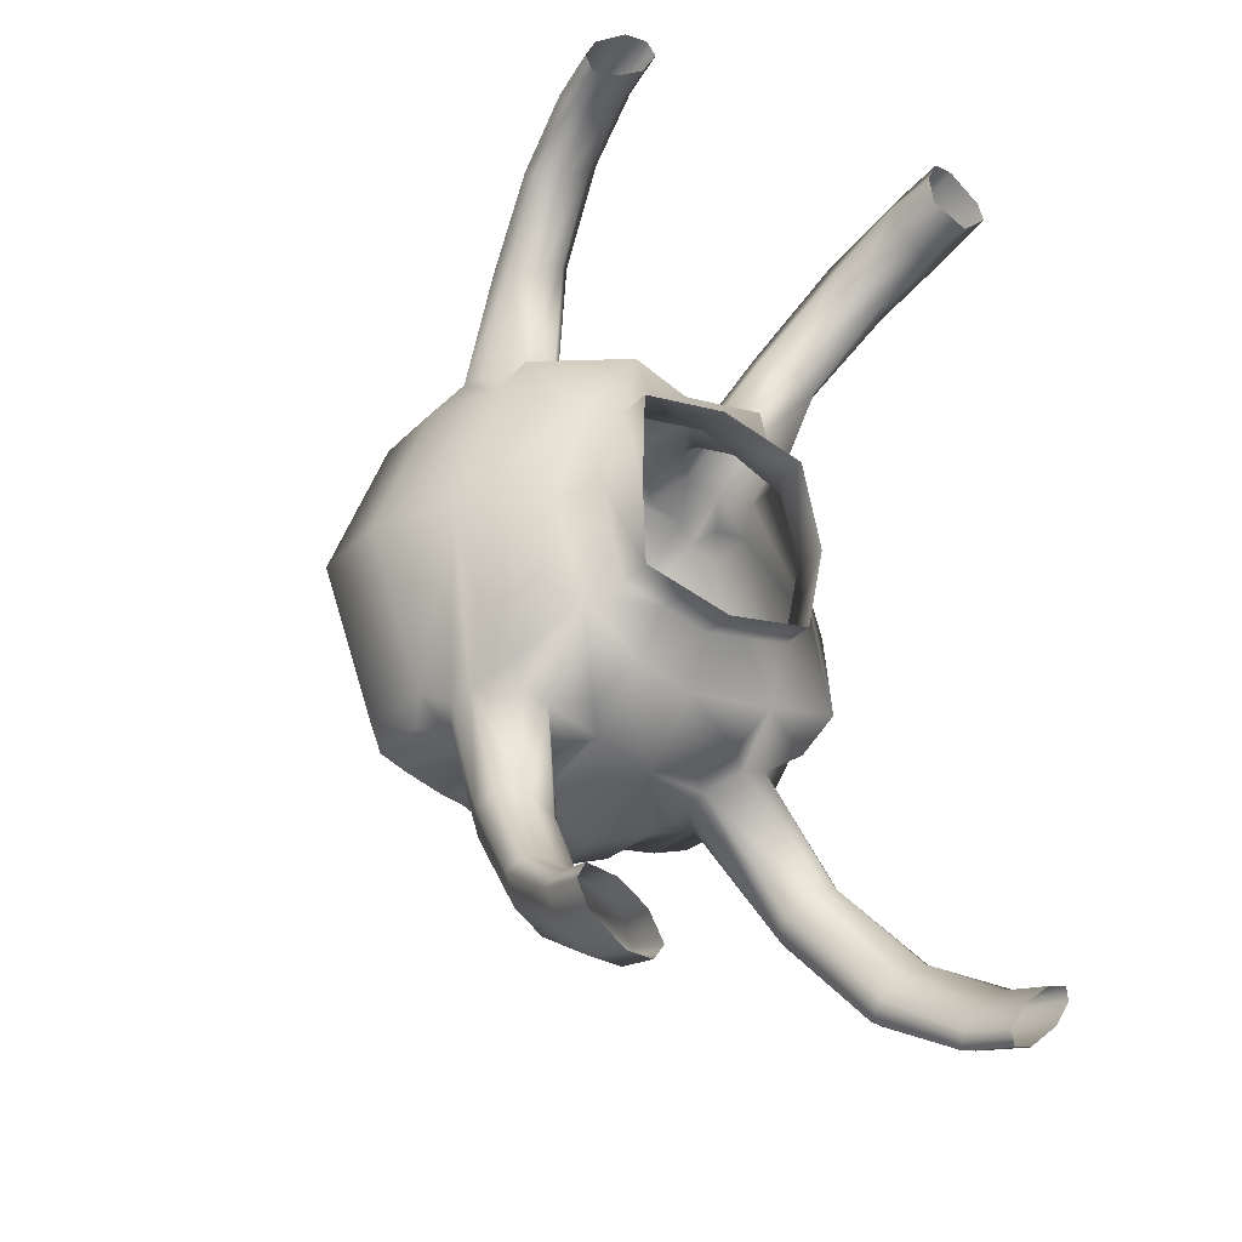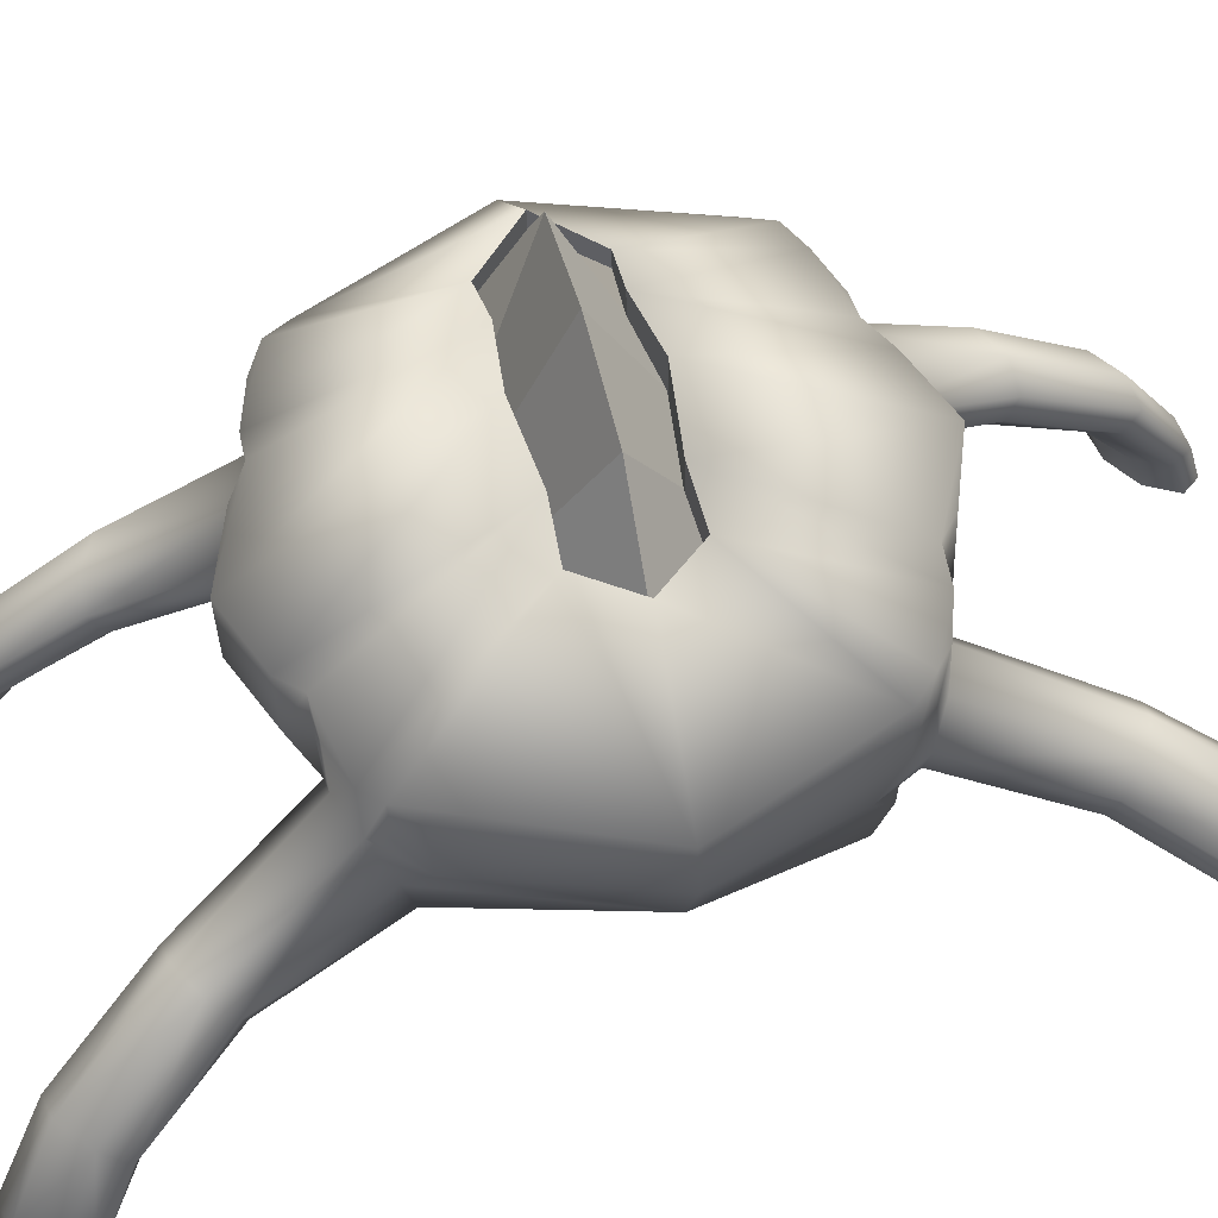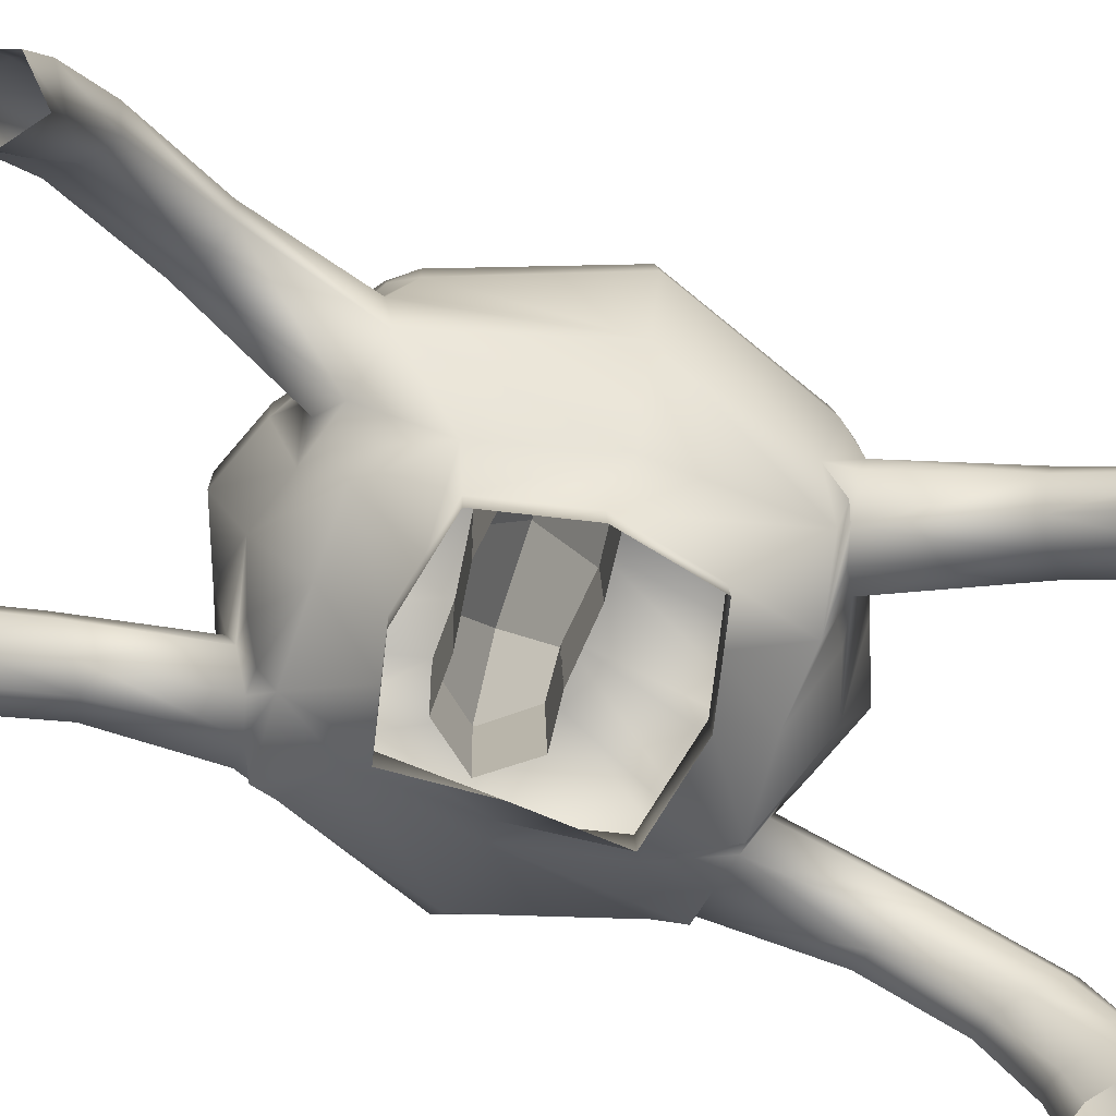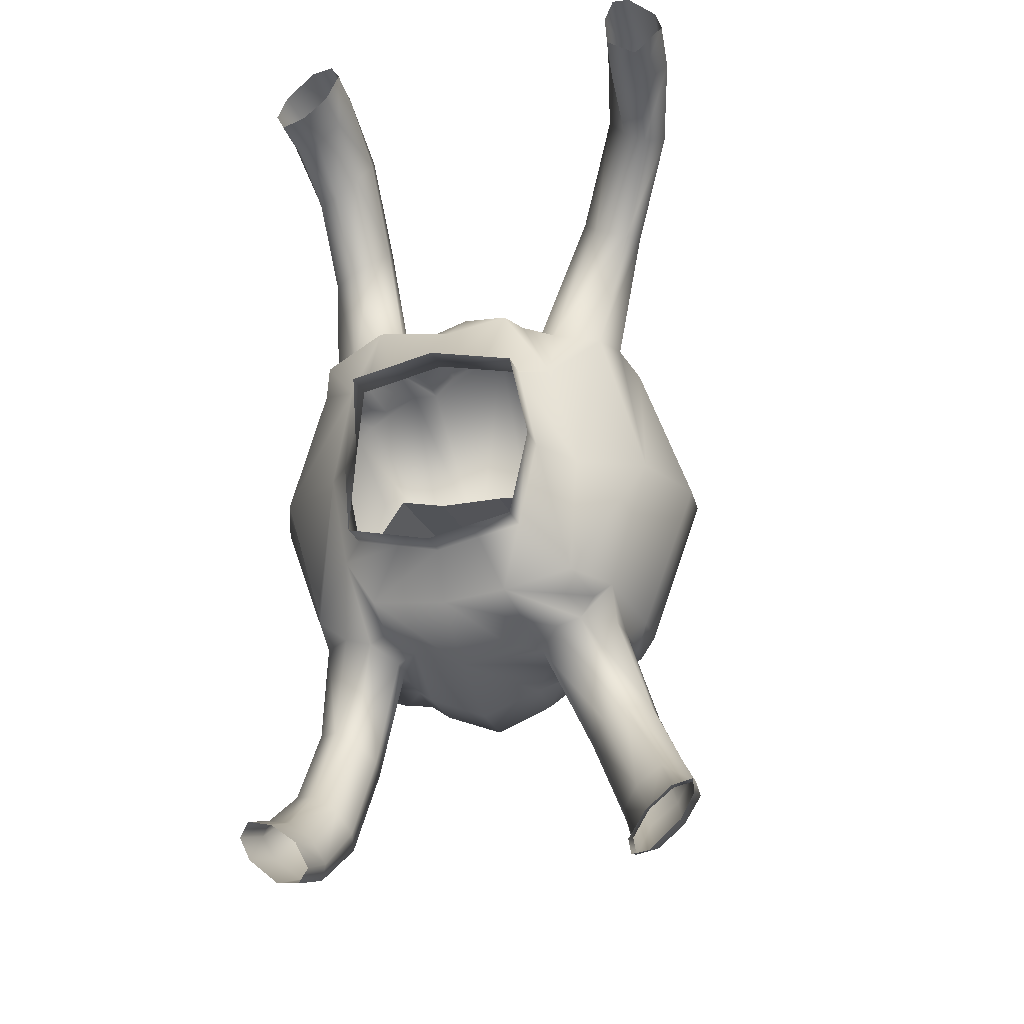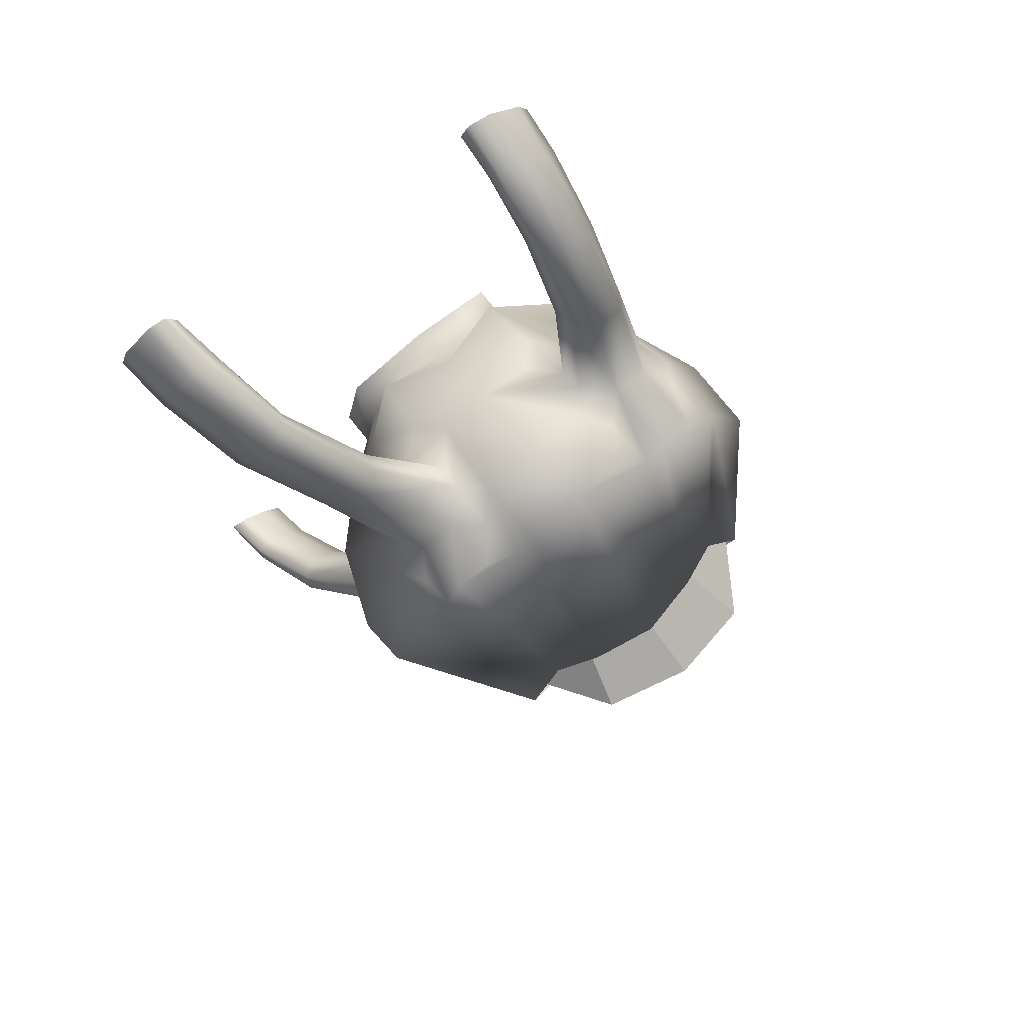
<metadata>
{"format":"obj","ext":"obj","renderer":"f3d","projection":"perspective","resolution":1024,"background":"white","views":[{"elev":-31.6,"azim":-30.5,"up":"+Z"},{"elev":62.3,"azim":74.9,"up":"+Y"},{"elev":-71.4,"azim":70.8,"up":"+Y"},{"elev":-22.6,"azim":21.3,"up":"+Z"},{"elev":79.0,"azim":146.2,"up":"+Z"}]}
</metadata>
<code>
o Motor_Cube.003
v -2.444 2.417 0.3549
v -2.508 3.055 0.1532
v -2.444 2.417 -0.3549
v -2.508 3.055 -0.1532
v -1.652 2.504 0.346
v -1.748 3.134 0.1532
v -1.549 2.419 -0.5
v -1.748 3.134 -0.1532
v -2.526 2.444 0
v -2.637 3.079 0
v -2.053 2.444 -0.5544
v -2.135 3.2 -0.1718
v -1.555 2.513 -0.03732
v -1.62 3.168 0
v -2.053 2.444 0.5544
v -2.135 3.2 0.1718
v -2.935 2.886 0
v -2.098 2.959 -0.8395
v -1.262 3.033 0
v -2.098 2.959 0.8395
v -2.344 2.221 -0.3091
v -2.336 2.251 0
v -2.344 2.221 0.3091
v -1.728 2.275 -0.3091
v -2.036 2.248 -0.3769
v -1.728 2.275 0.3091
v -1.661 2.281 0
v -2.036 2.248 0.3769
v -2.047 2.368 0.3769
v -2.355 2.341 0.3091
v -2.422 2.335 0
v -2.355 2.341 -0.3091
v -2.047 2.368 -0.3769
v -1.739 2.395 0.3091
v -1.671 2.401 0
v -1.739 2.395 -0.3091
v -2.296 2.353 -0.5548
v -2.359 3.129 -0.1443
v -2.296 2.353 0.5548
v -2.359 3.129 0.1443
v -2.19 2.235 -0.343
v -2.19 2.235 0.343
v -2.201 2.354 0.343
v -2.201 2.354 -0.343
v -1.798 2.397 -0.5548
v -1.906 3.176 -0.1443
v -1.798 2.397 0.5548
v -1.906 3.176 0.1443
v -1.882 2.262 -0.343
v -1.882 2.262 0.343
v -1.893 2.381 -0.343
v -1.893 2.381 0.343
v -1.52 2.716 0.5548
v -2.795 2.604 0
v -2.073 2.667 -0.7245
v -1.351 2.731 0
v -2.073 2.667 0.7245
v -1.384 2.659 0.9664
v -1.234 2.454 1.251
v -1.187 2.242 1.356
v -2.68 2.8 0.5932
v -2.622 2.91 0.6444
v -2.697 2.996 0.593
v -2.743 2.9 0.5229
v -2.622 2.91 -0.6444
v -2.68 2.8 -0.5932
v -2.743 2.9 -0.5229
v -2.697 2.996 -0.593
v -1.5 2.904 -0.5933
v -1.578 3.001 -0.6453
v -1.517 3.1 -0.593
v -1.455 3.013 -0.523
v -1.578 3.001 0.6453
v -1.5 2.903 0.5926
v -1.455 3.013 0.523
v -1.517 3.1 0.593
v -2.384 2.829 -0.6905
v -2.489 2.921 -0.6909
v -2.402 3.021 -0.6936
v -2.313 2.938 -0.7561
v -2.489 2.921 0.6909
v -2.384 2.829 0.6905
v -2.313 2.938 0.7561
v -2.402 3.021 0.6936
v -1.707 2.99 -0.6902
v -1.796 2.881 -0.6904
v -1.885 2.975 -0.7563
v -1.812 3.073 -0.6936
v -1.796 2.881 0.6904
v -1.707 2.99 0.6902
v -1.812 3.073 0.6936
v -1.885 2.975 0.7563
v -2.538 2.627 0.5813
v -2.657 2.722 0.5775
v -2.655 2.616 0.4638
v -2.601 2.527 0.5386
v -2.657 2.722 -0.5775
v -2.538 2.627 -0.5813
v -2.601 2.527 -0.5386
v -2.655 2.616 -0.4638
v -1.614 2.708 -0.5824
v -1.509 2.822 -0.5773
v -1.492 2.718 -0.4639
v -1.53 2.621 -0.5386
v -2.368 2.743 0.6637
v -2.439 2.635 0.6084
v -2.332 2.551 0.6081
v -2.257 2.651 0.6634
v -2.439 2.635 -0.6084
v -2.368 2.743 -0.6637
v -2.257 2.651 -0.6634
v -2.332 2.551 -0.6081
v -1.706 2.7 0.6069
v -1.797 2.793 0.6637
v -1.89 2.683 0.6636
v -1.798 2.598 0.6081
v -1.797 2.793 -0.6637
v -1.706 2.7 -0.6076
v -1.798 2.598 -0.6081
v -1.89 2.683 -0.6636
v -2.536 2.558 0.9692
v -2.622 2.615 0.958
v -2.646 2.682 0.9885
v -2.598 2.749 1.049
v -2.598 2.749 -1.049
v -2.646 2.682 -0.9885
v -2.416 2.7 -1.111
v -2.497 2.756 -1.103
v -2.497 2.756 1.103
v -2.416 2.7 1.111
v -1.339 2.771 -0.9871
v -1.401 2.828 -1.05
v -1.497 2.822 -1.102
v -1.567 2.753 -1.112
v -1.394 2.814 1.048
v -1.355 2.742 0.9845
v -1.562 2.763 1.112
v -1.487 2.82 1.102
v -2.622 2.615 -0.958
v -2.536 2.558 -0.9692
v -1.421 2.632 -0.9698
v -1.346 2.7 -0.9582
v -2.399 2.631 1.076
v -2.452 2.564 1.013
v -2.452 2.564 -1.013
v -2.399 2.631 -1.076
v -1.501 2.636 1.006
v -1.567 2.695 1.074
v -1.57 2.683 -1.077
v -1.503 2.625 -1.012
v -2.534 2.396 1.251
v -2.618 2.43 1.24
v -2.644 2.483 1.276
v -2.594 2.523 1.356
v -2.594 2.523 -1.357
v -2.644 2.483 -1.276
v -2.416 2.496 -1.438
v -2.502 2.528 -1.422
v -2.502 2.528 1.422
v -2.416 2.496 1.438
v -1.164 2.543 -1.279
v -1.224 2.58 -1.353
v -1.318 2.573 -1.424
v -1.385 2.534 -1.438
v -1.216 2.559 1.349
v -1.175 2.522 1.279
v -1.379 2.545 1.438
v -1.304 2.577 1.424
v -2.618 2.43 -1.24
v -2.534 2.396 -1.251
v -1.239 2.447 -1.252
v -1.173 2.49 -1.238
v -2.397 2.44 1.389
v -2.445 2.401 1.313
v -2.445 2.401 -1.314
v -2.397 2.44 -1.389
v -1.32 2.465 1.308
v -1.388 2.491 1.385
v -1.388 2.476 -1.39
v -1.329 2.443 -1.315
v -2.615 2.22 1.374
v -2.529 2.207 1.393
v -2.601 2.258 1.506
v -2.65 2.242 1.422
v -2.65 2.242 -1.423
v -2.601 2.258 -1.507
v -2.5 2.26 -1.582
v -2.413 2.246 -1.598
v -2.413 2.246 1.597
v -2.5 2.26 1.581
v -1.114 2.278 -1.509
v -1.052 2.266 -1.421
v -1.275 2.26 -1.599
v -1.204 2.278 -1.58
v -1.073 2.244 1.417
v -1.11 2.275 1.505
v -1.196 2.277 1.579
v -1.27 2.269 1.598
v -2.529 2.207 -1.394
v -2.615 2.22 -1.375
v -1.06 2.241 -1.377
v -1.13 2.226 -1.395
v -2.439 2.207 1.459
v -2.39 2.225 1.545
v -2.39 2.225 -1.546
v -2.439 2.207 -1.461
v -1.31 2.252 1.531
v -1.289 2.227 1.41
v -1.216 2.223 -1.462
v -1.278 2.238 -1.548
v -1.257 2.077 1.462
v -1.266 2.082 1.57
v -1.231 2.079 1.641
v -1.168 2.077 1.632
v -1.018 2.072 -1.463
v -1.067 2.075 -1.544
v -1.174 2.075 -1.633
v -1.233 2.073 -1.642
v -1.242 2.072 -1.592
v -1.181 2.07 -1.504
v -1.064 2.073 1.534
v -1.041 2.074 1.47
v -2.609 2.079 -1.544
v -2.648 2.076 -1.464
v -2.62 2.078 -1.41
v -2.528 2.075 -1.431
v -2.433 2.075 -1.499
v -2.382 2.076 -1.592
v -1.09 2.07 -1.43
v -1.021 2.073 -1.415
v -2.382 2.076 1.59
v -2.433 2.075 1.497
v -2.528 2.075 1.429
v -2.62 2.078 1.408
v -2.648 2.076 1.462
v -2.609 2.079 1.542
v -2.498 2.079 1.631
v -2.416 2.078 1.639
v -2.416 2.078 -1.641
v -2.498 2.079 -1.634
v -1.143 2.062 1.376
v -2.534 3.532 0.1532
v -2.664 3.556 -0
v -2.534 3.532 -0.1532
v -2.385 3.606 -0.1443
v -2.162 3.677 -0.1718
v -1.932 3.653 -0.1443
v -1.775 3.61 -0.1532
v -1.647 3.645 -0
v -1.775 3.61 0.1532
v -1.932 3.653 0.1443
v -2.162 3.677 0.1718
v -2.385 3.606 0.1443
v -2.961 3.166 -0
v -2.125 3.185 -0.8395
v -1.289 3.204 -0
v -2.125 3.185 0.8395
v -2.649 3.172 0.6444
v -2.723 3.194 0.593
v -2.769 3.169 0.5229
v -2.723 3.194 -0.593
v -2.649 3.172 -0.6444
v -2.769 3.169 -0.5229
v -1.605 3.196 -0.6453
v -1.544 3.221 -0.593
v -1.482 3.199 -0.523
v -1.544 3.221 0.593
v -1.605 3.196 0.6453
v -1.482 3.199 0.523
v -2.516 3.175 -0.6909
v -2.429 3.201 -0.6936
v -2.34 3.179 -0.7561
v -2.429 3.201 0.6936
v -2.516 3.175 0.6909
v -2.34 3.179 0.7561
v -1.839 3.214 -0.6936
v -1.734 3.193 -0.6902
v -1.912 3.189 -0.7563
v -1.734 3.193 0.6902
v -1.839 3.214 0.6936
v -1.912 3.189 0.7563
v -2.536 3.463 0.1532
v -2.665 3.476 0
v -2.536 3.463 -0.1532
v -2.387 3.504 -0.1443
v -2.164 3.544 -0.1718
v -1.934 3.53 -0.1443
v -1.776 3.507 -0.1532
v -1.648 3.526 0
v -1.776 3.507 0.1532
v -1.934 3.53 0.1443
v -2.164 3.544 0.1718
v -2.387 3.504 0.1443
v -2.2 3.875 0
v -2.493 3.797 0
v -1.886 3.826 0
f 4 38 245 244
f 6 14 289 290
f 8 46 287 288
f 40 16 292 293
f 14 8 288 289
f 4 10 283 284
f 12 38 285 286
f 2 40 293 282
f 46 12 286 287
f 14 6 250 249
f 8 14 249 248
f 16 40 253 252
f 48 16 252 251
f 2 10 243 242
f 40 2 242 253
f 10 4 244 243
f 12 46 247 246
f 6 48 251 250
f 38 12 246 245
f 46 8 248 247
f 48 6 290 291
f 38 4 284 285
f 16 48 291 292
f 10 2 282 283
f 95 94 61 64 17 54
f 65 78 128 125
f 97 66 126 139
f 85 88 276 277
f 77 110 146 127
f 69 102 142 131
f 20 92 281 257
f 71 70 264 265
f 103 102 69 72 19 56
f 73 90 138 135
f 53 74 136 58
f 1 96 95 54 9
f 89 114 148 137
f 81 62 124 129
f 19 72 266 256
f 35 34 26 27
f 44 33 25 41
f 43 30 23 42
f 31 32 21 22
f 30 31 22 23
f 52 29 28 50
f 51 36 24 49
f 36 35 27 24
f 7 13 35 36
f 45 7 36 51
f 47 15 29 52
f 1 9 31 30
f 9 3 32 31
f 39 1 30 43
f 37 11 33 44
f 13 5 34 35
f 3 37 44 32
f 15 39 43 29
f 29 43 42 28
f 32 44 41 21
f 105 82 130 143
f 57 20 83 82 105 108
f 84 83 275 273
f 54 17 67 66 97 100
f 5 47 52 34
f 11 45 51 33
f 33 51 49 25
f 34 52 50 26
f 17 64 260 254
f 117 86 134 149
f 55 18 87 86 117 120
f 123 122 152 153
f 113 53 58 147
f 109 98 140 145
f 37 112 111 55 11
f 93 106 144 121
f 5 53 113 116 47
f 13 56 53 5
f 101 118 150 141
f 7 104 103 56 13
f 47 116 115 57 15
f 3 99 98 109 112 37
f 39 107 106 93 96 1
f 129 124 154 159
f 149 134 164 179
f 141 150 180 171
f 127 146 176 157
f 9 54 100 99 3
f 111 110 77 80 18 55
f 85 70 132 133
f 75 19 256 269
f 115 114 89 92 20 57
f 68 67 263 261
f 56 19 75 74 53
f 81 84 273 274
f 15 57 108 107 39
f 11 55 120 119 45
f 45 119 118 101 104 7
f 59 166 195 60
f 165 168 197 196
f 161 172 201 192
f 175 170 199 206
f 137 148 178 167
f 121 144 174 151
f 147 58 59 177
f 133 132 162 163
f 139 126 156 169
f 143 130 160 173
f 125 128 158 155
f 145 140 170 175
f 131 142 172 161
f 135 138 168 165
f 58 136 166 59
f 153 152 181 184
f 195 196 221 222
f 201 202 229 230
f 198 207 212 213
f 207 208 211 212
f 157 176 205 188
f 171 180 209 202
f 179 164 193 210
f 159 154 183 190
f 167 178 207 198
f 151 174 203 182
f 177 59 60 208
f 163 162 191 194
f 169 156 185 200
f 173 160 189 204
f 155 158 187 186
f 61 62 63 64
f 65 66 67 68
f 69 70 71 72
f 73 74 75 76
f 77 78 79 80
f 81 82 83 84
f 85 86 87 88
f 89 90 91 92
f 93 94 95 96
f 97 98 99 100
f 101 102 103 104
f 105 106 107 108
f 109 110 111 112
f 113 114 115 116
f 117 118 119 120
f 93 121 122 94
f 124 62 61 123
f 77 127 128 78
f 126 66 65 125
f 81 129 130 82
f 144 106 105 143
f 140 98 97 139
f 109 145 146 110
f 101 141 142 102
f 132 70 69 131
f 134 86 85 133
f 113 147 148 114
f 138 90 89 137
f 73 135 136 74
f 150 118 117 149
f 125 155 156 126
f 170 140 139 169
f 176 146 145 175
f 141 171 172 142
f 162 132 131 161
f 143 173 174 144
f 152 122 121 151
f 135 165 166 136
f 154 124 123 153
f 149 179 180 150
f 129 159 160 130
f 127 157 158 128
f 147 177 178 148
f 168 138 137 167
f 164 134 133 163
f 177 208 207 178
f 197 168 167 198
f 161 192 191 162
f 193 164 163 194
f 209 180 179 210
f 195 166 165 196
f 155 186 185 156
f 199 170 169 200
f 205 176 175 206
f 171 202 201 172
f 173 204 203 174
f 181 152 151 182
f 183 154 153 184
f 159 190 189 160
f 157 188 187 158
f 61 94 122 123
f 206 199 226 227
f 184 181 234 235
f 187 188 239 240
f 202 209 220 229
f 197 198 213 214
f 182 203 232 233
f 208 60 241 211
f 203 204 231 232
f 190 183 236 237
f 186 187 240 223
f 185 186 223 224
f 181 182 233 234
f 200 185 224 225
f 191 192 215 216
f 188 205 228 239
f 199 200 225 226
f 204 189 238 231
f 193 194 217 218
f 183 184 235 236
f 194 191 216 217
f 192 201 230 215
f 205 206 227 228
f 210 193 218 219
f 209 210 219 220
f 196 197 214 221
f 189 190 237 238
f 60 195 222 241
f 274 273 253 242 259 258
f 257 252 253 273 275
f 266 265 248 249 256
f 277 276 247 248 265 264
f 255 246 247 276 278
f 254 243 244 261 263
f 256 249 250 267 269
f 260 259 242 243 254
f 262 261 244 245 271 270
f 268 267 250 251 280 279
f 272 271 245 246 255
f 281 280 251 252 257
f 72 71 265 266
f 18 80 272 255
f 73 76 267 268
f 62 81 274 258
f 88 87 278 276
f 70 85 277 264
f 76 75 269 267
f 78 65 262 270
f 63 62 258 259
f 83 20 257 275
f 64 63 259 260
f 91 90 279 280
f 65 68 261 262
f 92 91 280 281
f 90 73 268 279
f 79 78 270 271
f 67 17 254 263
f 80 79 271 272
f 87 18 255 278
f 287 286 294 296
f 285 284 283 295
f 295 283 282 293
f 296 294 292 291
f 294 295 293 292
f 286 285 295 294
f 289 296 291 290
f 288 287 296 289

</code>
